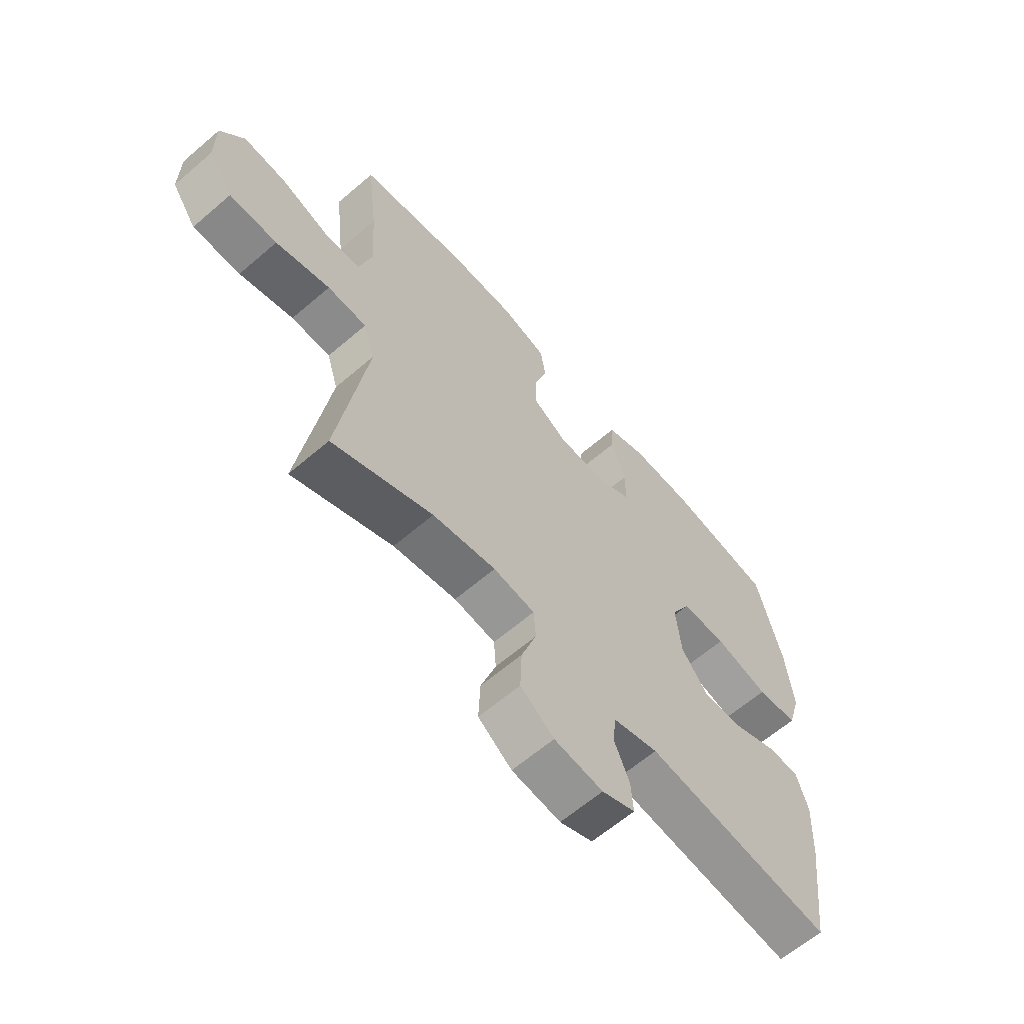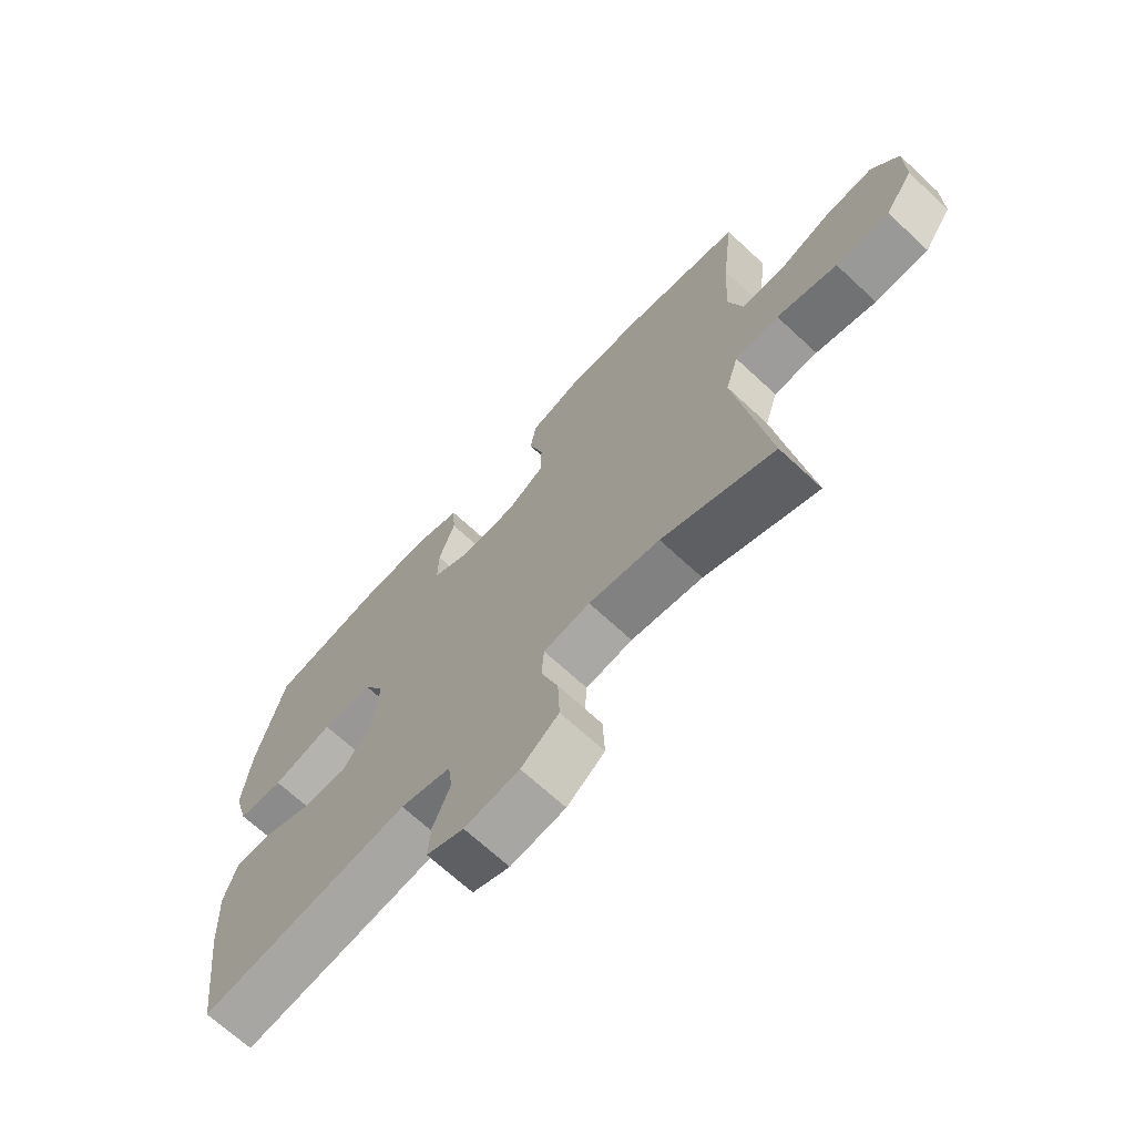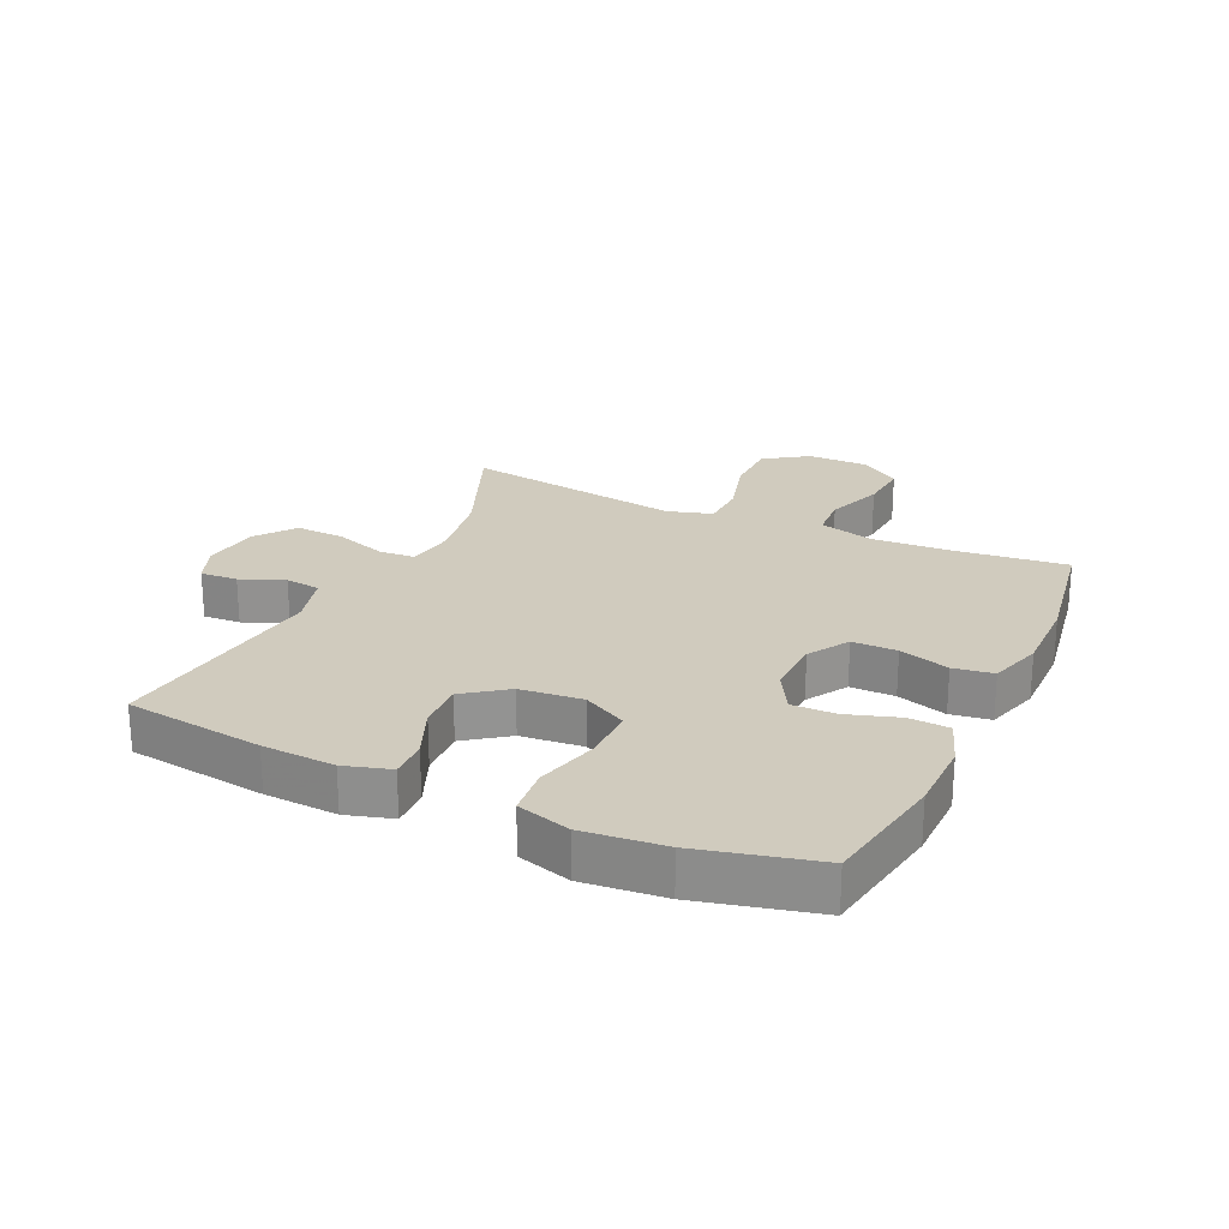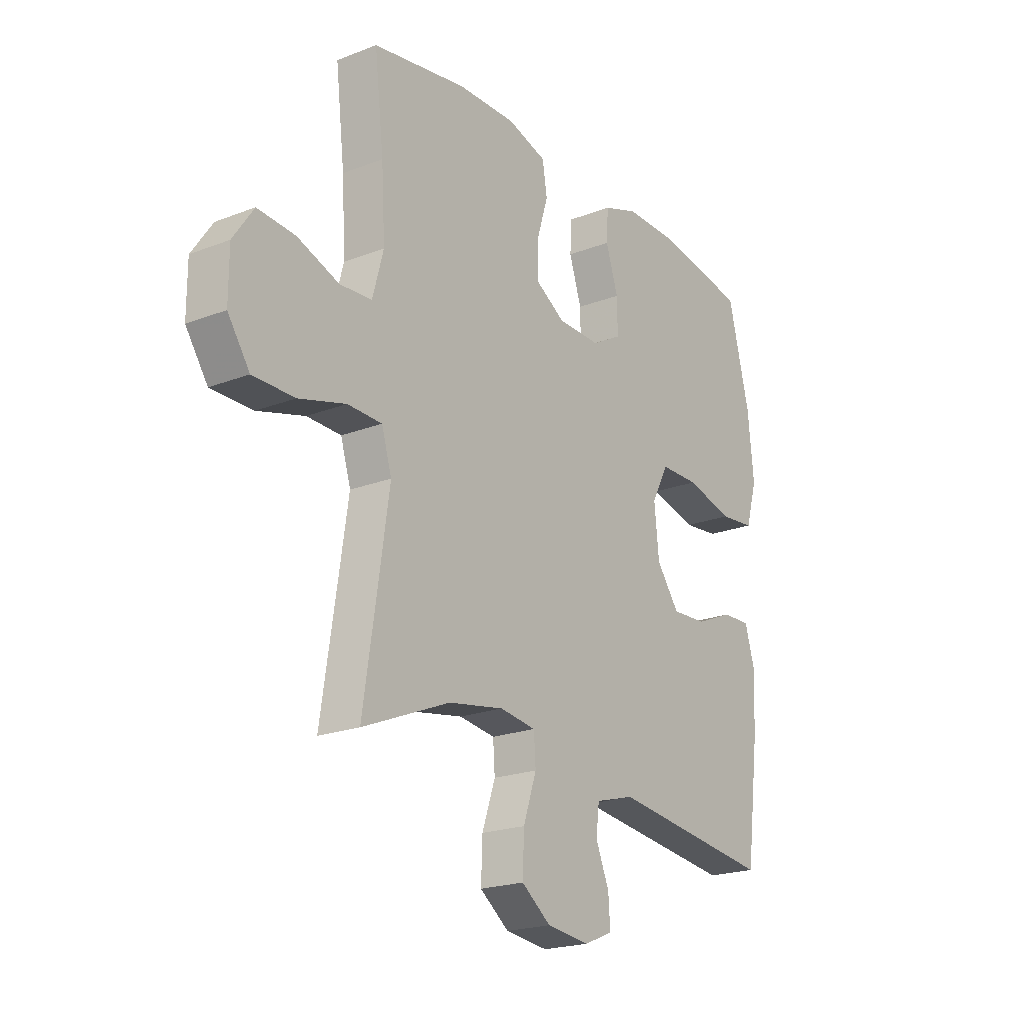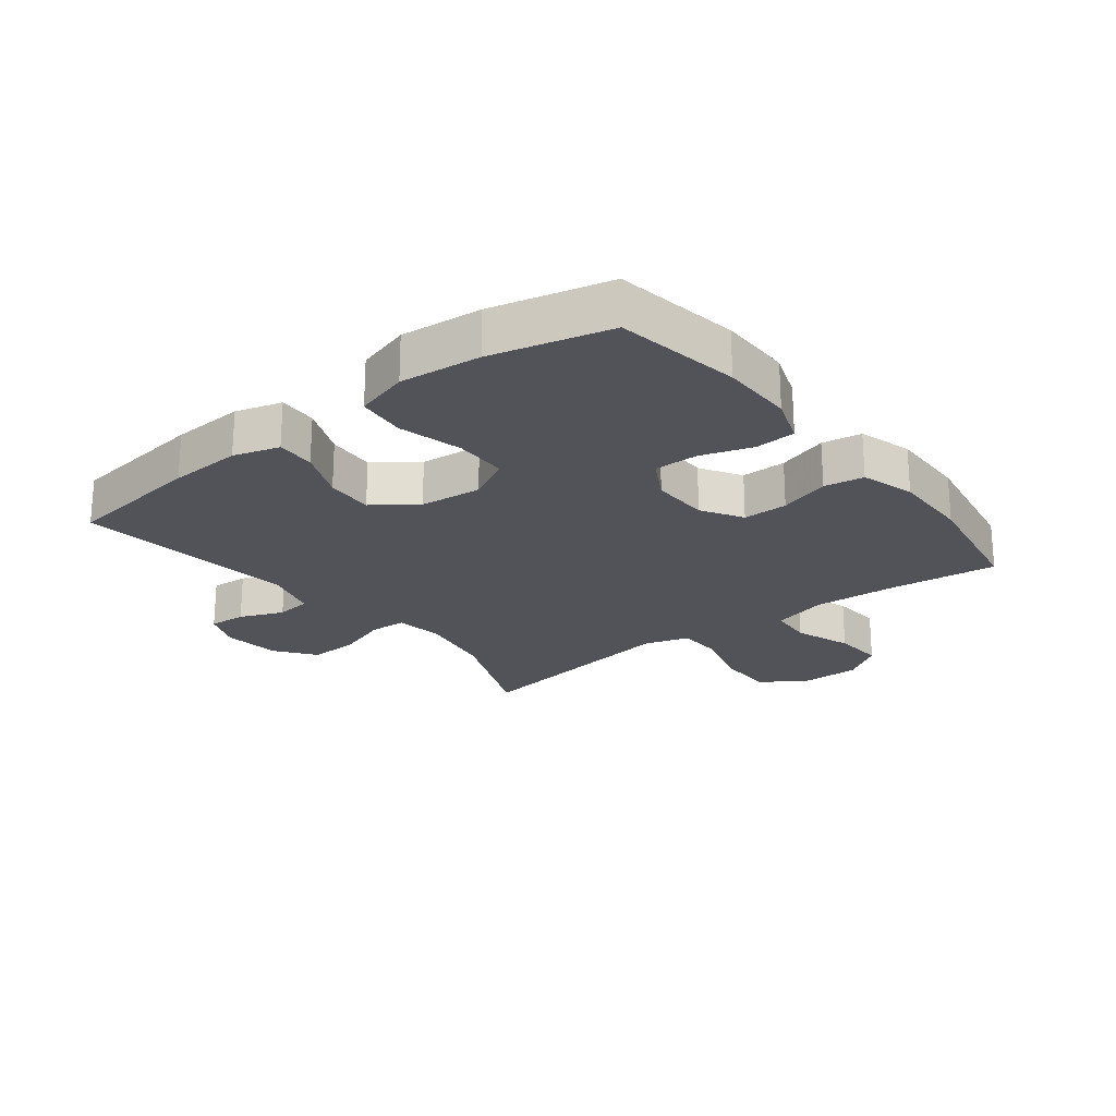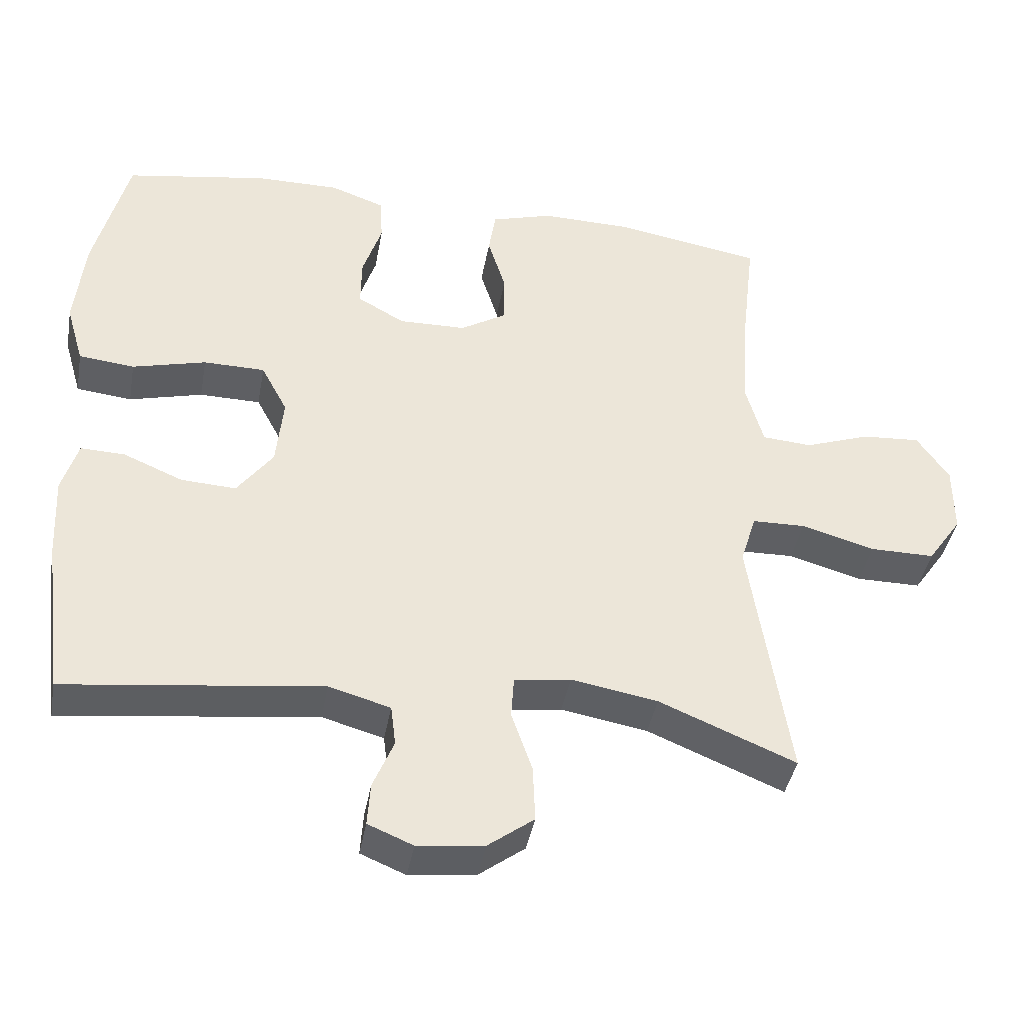
<metadata>
{"format":"obj","ext":"obj","renderer":"f3d","projection":"perspective","resolution":1024,"background":"white","views":[{"elev":-62.9,"azim":131.0,"up":"+Z"},{"elev":-68.8,"azim":47.1,"up":"+Z"},{"elev":23.6,"azim":-64.9,"up":"+Y"},{"elev":-21.0,"azim":124.8,"up":"+Z"},{"elev":-22.6,"azim":-52.1,"up":"+Y"},{"elev":-41.1,"azim":-10.2,"up":"+Z"}]}
</metadata>
<code>
v 0.5 0.07 0.5
v 0.48 0.07 0.326
v 0.472 0.07 0.19
v 0.496 0.07 0.102
v 0.566 0.07 0.097
v 0.658 0.07 0.13
v 0.74 0.07 0.136
v 0.785 0.07 0.07
v 0.785 0.07 -0.028
v 0.737 0.07 -0.098
v 0.646 0.07 -0.098
v 0.543 0.07 -0.069
v 0.468 0.07 -0.071
v 0.446 0.07 -0.143
v 0.463 0.07 -0.257
v 0.5 0.07 -0.5
v 0.309 0.07 -0.421
v 0.188 0.07 -0.4
v 0.109 0.07 -0.411
v 0.105 0.07 -0.47
v 0.134 0.07 -0.555
v 0.137 0.07 -0.634
v 0.073 0.07 -0.682
v -0.02 0.07 -0.693
v -0.083 0.07 -0.667
v -0.079 0.07 -0.607
v -0.05 0.07 -0.537
v -0.057 0.07 -0.48
v -0.143 0.07 -0.456
v -0.5 0.07 -0.5
v -0.529 0.07 -0.276
v -0.535 0.07 -0.159
v -0.513 0.07 -0.085
v -0.451 0.07 -0.087
v -0.368 0.07 -0.122
v -0.291 0.07 -0.126
v -0.241 0.07 -0.058
v -0.231 0.07 0.042
v -0.268 0.07 0.112
v -0.354 0.07 0.113
v -0.457 0.07 0.086
v -0.535 0.07 0.094
v -0.56 0.07 0.18
v -0.547 0.07 0.31
v -0.5 0.07 0.5
v -0.3 0.07 0.534
v -0.183 0.07 0.535
v -0.107 0.07 0.508
v -0.103 0.07 0.443
v -0.13 0.07 0.36
v -0.131 0.07 0.289
v -0.065 0.07 0.252
v 0.029 0.07 0.254
v 0.094 0.07 0.294
v 0.094 0.07 0.366
v 0.069 0.07 0.447
v 0.079 0.07 0.511
v 0.165 0.07 0.537
v 0.293 0.07 0.535
v 0.5 0 0.5
v 0.48 0 0.326
v 0.472 0 0.19
v 0.496 0 0.102
v 0.566 0 0.097
v 0.658 0 0.13
v 0.74 0 0.136
v 0.785 0 0.07
v 0.785 0 -0.028
v 0.737 0 -0.098
v 0.646 0 -0.098
v 0.543 0 -0.069
v 0.468 0 -0.071
v 0.446 0 -0.143
v 0.463 0 -0.257
v 0.5 0 -0.5
v 0.309 0 -0.421
v 0.188 0 -0.4
v 0.109 0 -0.411
v 0.105 0 -0.47
v 0.134 0 -0.555
v 0.137 0 -0.634
v 0.073 0 -0.682
v -0.02 0 -0.693
v -0.083 0 -0.667
v -0.079 0 -0.607
v -0.05 0 -0.537
v -0.057 0 -0.48
v -0.143 0 -0.456
v -0.5 0 -0.5
v -0.529 0 -0.276
v -0.535 0 -0.159
v -0.513 0 -0.085
v -0.451 0 -0.087
v -0.368 0 -0.122
v -0.291 0 -0.126
v -0.241 0 -0.058
v -0.231 0 0.042
v -0.268 0 0.112
v -0.354 0 0.113
v -0.457 0 0.086
v -0.535 0 0.094
v -0.56 0 0.18
v -0.547 0 0.31
v -0.5 0 0.5
v -0.3 0 0.534
v -0.183 0 0.535
v -0.107 0 0.508
v -0.103 0 0.443
v -0.13 0 0.36
v -0.131 0 0.289
v -0.065 0 0.252
v 0.029 0 0.254
v 0.094 0 0.294
v 0.094 0 0.366
v 0.069 0 0.447
v 0.079 0 0.511
v 0.165 0 0.537
v 0.293 0 0.535
f 58 59 1 2
f 55 56 57 58
f 54 55 58 2
f 53 54 2 3
f 52 53 3 4
f 47 48 49 50
f 47 50 51
f 46 47 51
f 45 46 51
f 44 45 51
f 43 44 51 52
f 40 41 42 43
f 39 40 43 52
f 32 33 34 35
f 32 35 36
f 29 30 31 32
f 28 29 32 36
f 24 25 26 27
f 24 27 28
f 23 24 28
f 20 21 22 23
f 19 20 23 28
f 15 16 17
f 14 15 17 18
f 13 14 18 19
f 9 10 11 12
f 9 12 13
f 8 9 13
f 5 6 7 8
f 4 5 8 13
f 38 39 52 4
f 19 28 36 37
f 19 37 38
f 4 13 19 38
f 61 60 118 117
f 117 116 115 114
f 61 117 114 113
f 62 61 113 112
f 63 62 112 111
f 109 108 107 106
f 110 109 106
f 110 106 105
f 110 105 104
f 110 104 103
f 111 110 103 102
f 102 101 100 99
f 111 102 99 98
f 94 93 92 91
f 95 94 91
f 91 90 89 88
f 95 91 88 87
f 86 85 84 83
f 87 86 83
f 87 83 82
f 82 81 80 79
f 87 82 79 78
f 76 75 74
f 77 76 74 73
f 78 77 73 72
f 71 70 69 68
f 72 71 68
f 72 68 67
f 67 66 65 64
f 72 67 64 63
f 63 111 98 97
f 96 95 87 78
f 97 96 78
f 97 78 72 63
f 1 60 61 2
f 2 61 62 3
f 3 62 63 4
f 4 63 64 5
f 5 64 65 6
f 6 65 66 7
f 7 66 67 8
f 8 67 68 9
f 9 68 69 10
f 10 69 70 11
f 11 70 71 12
f 12 71 72 13
f 13 72 73 14
f 14 73 74 15
f 15 74 75 16
f 16 75 76 17
f 17 76 77 18
f 18 77 78 19
f 19 78 79 20
f 20 79 80 21
f 21 80 81 22
f 22 81 82 23
f 23 82 83 24
f 24 83 84 25
f 25 84 85 26
f 26 85 86 27
f 27 86 87 28
f 28 87 88 29
f 29 88 89 30
f 30 89 90 31
f 31 90 91 32
f 32 91 92 33
f 33 92 93 34
f 34 93 94 35
f 35 94 95 36
f 36 95 96 37
f 37 96 97 38
f 38 97 98 39
f 39 98 99 40
f 40 99 100 41
f 41 100 101 42
f 42 101 102 43
f 43 102 103 44
f 44 103 104 45
f 45 104 105 46
f 46 105 106 47
f 47 106 107 48
f 48 107 108 49
f 49 108 109 50
f 50 109 110 51
f 51 110 111 52
f 52 111 112 53
f 53 112 113 54
f 54 113 114 55
f 55 114 115 56
f 56 115 116 57
f 57 116 117 58
f 58 117 118 59
f 59 118 60 1

</code>
